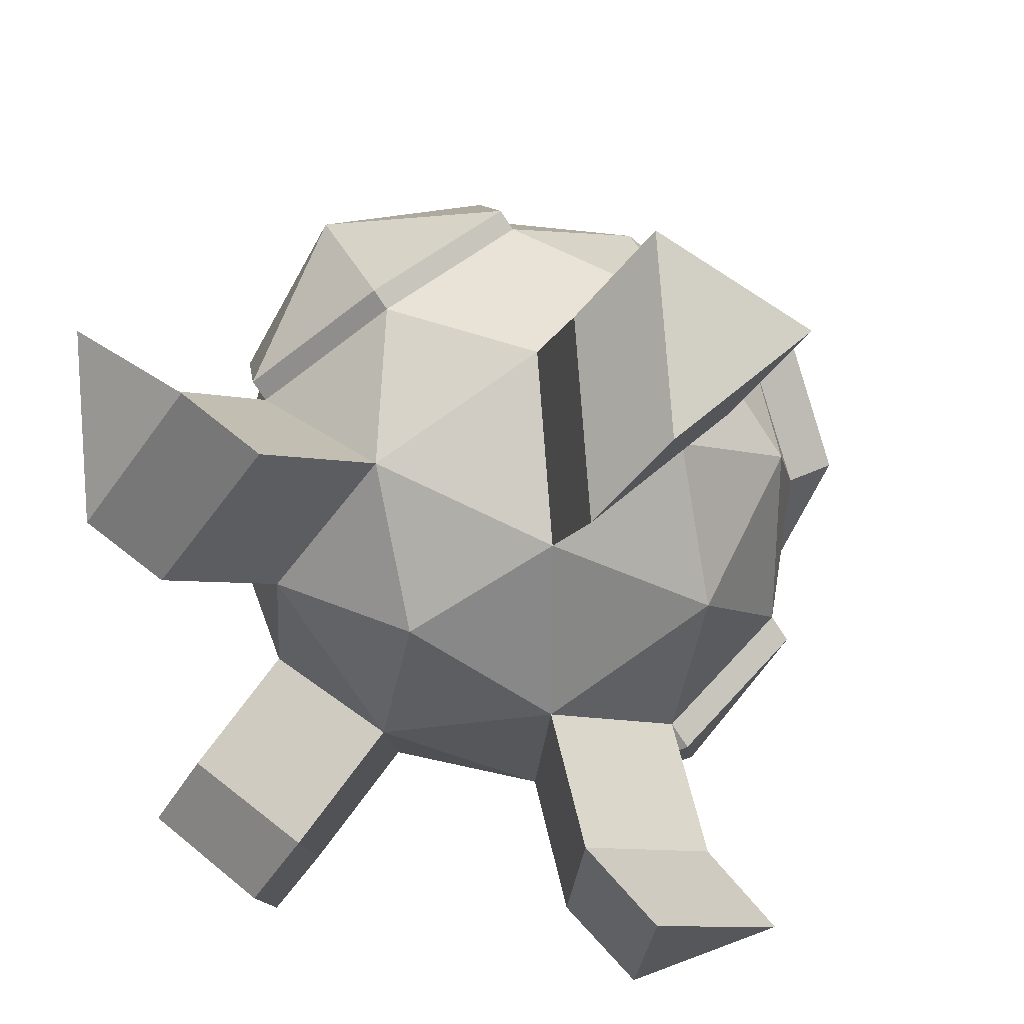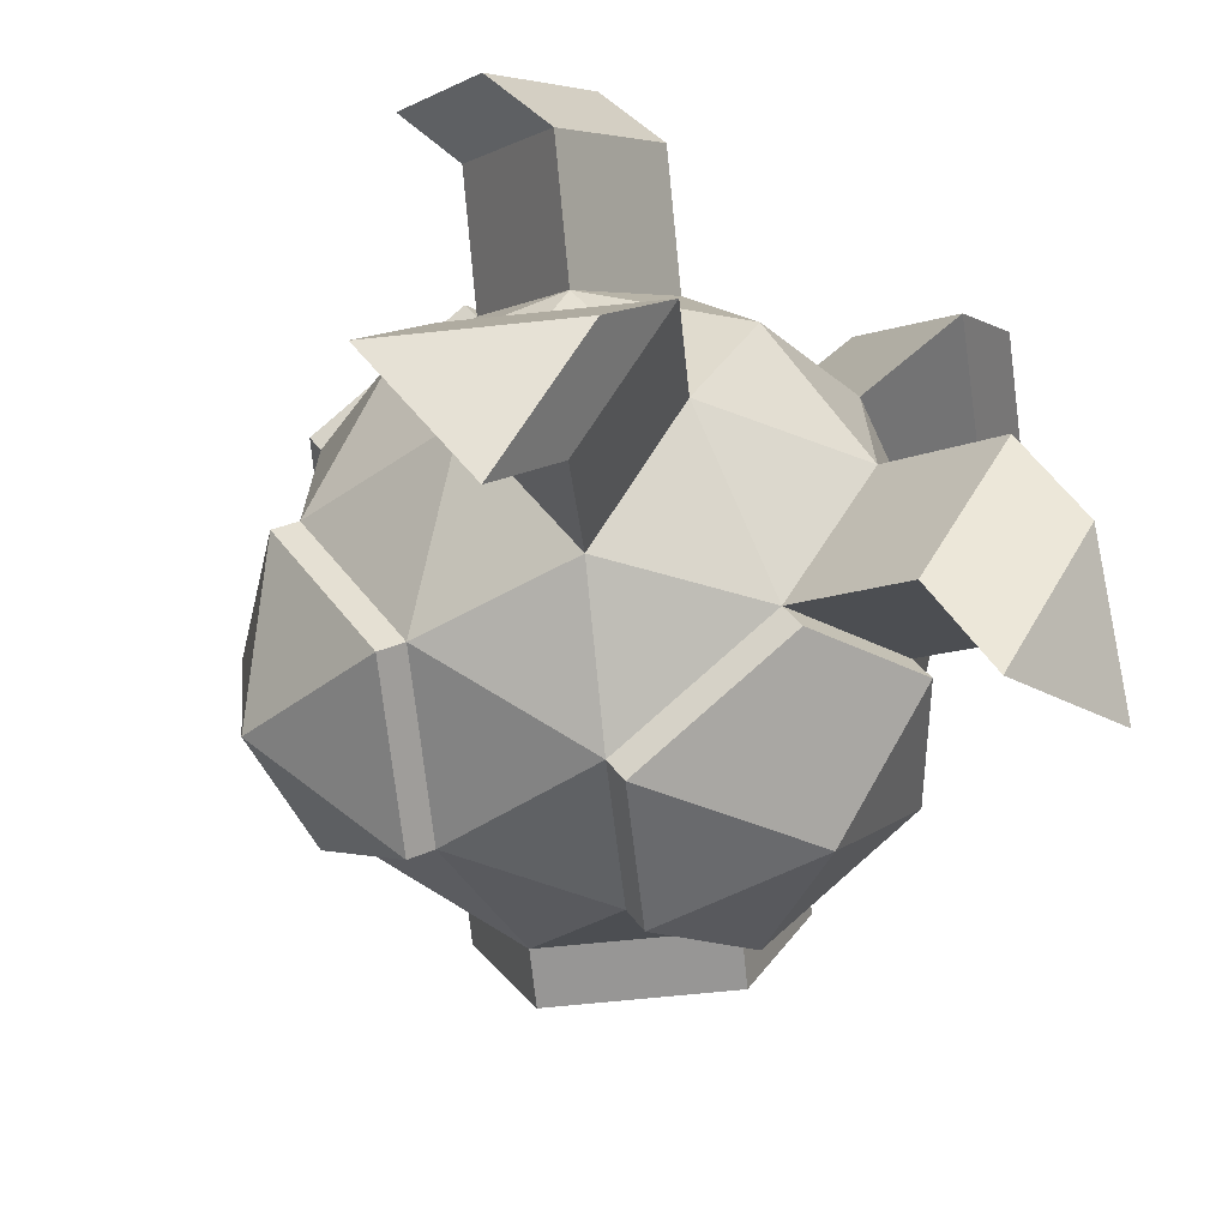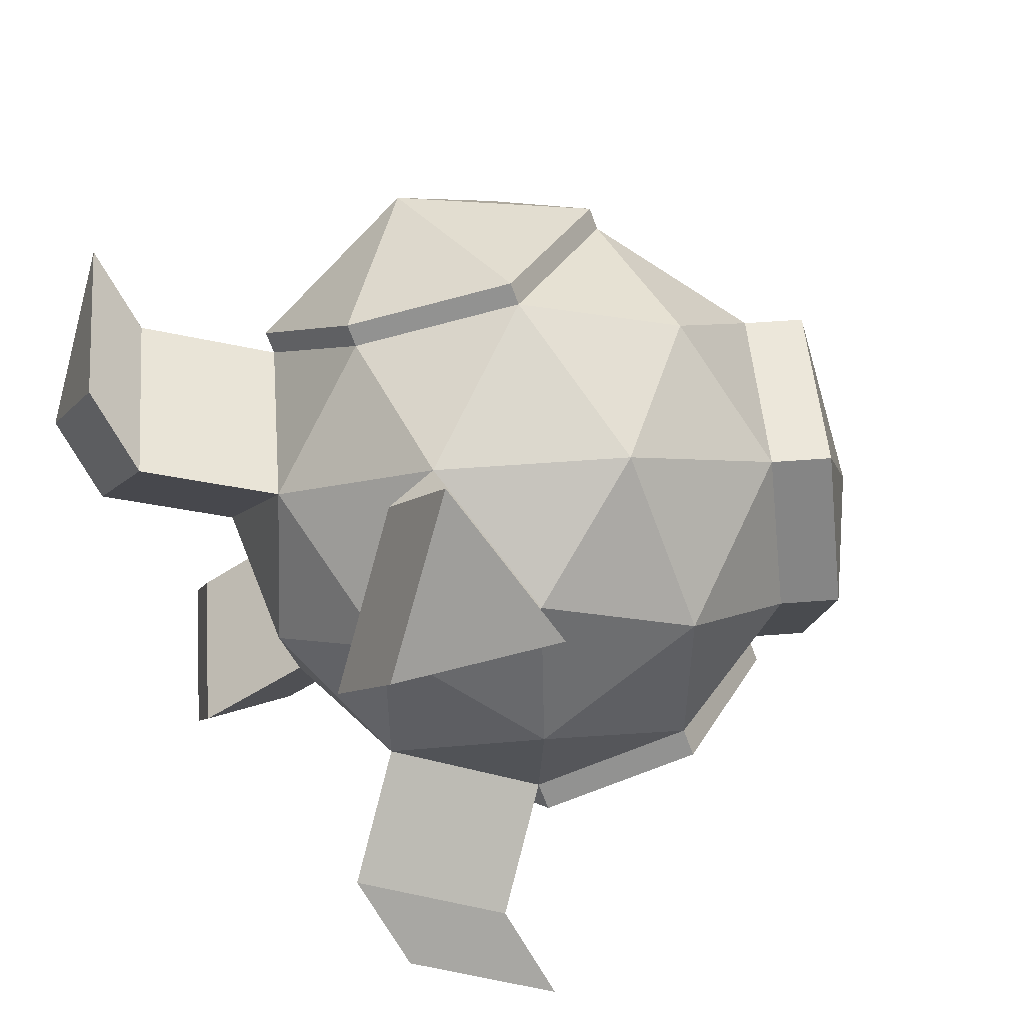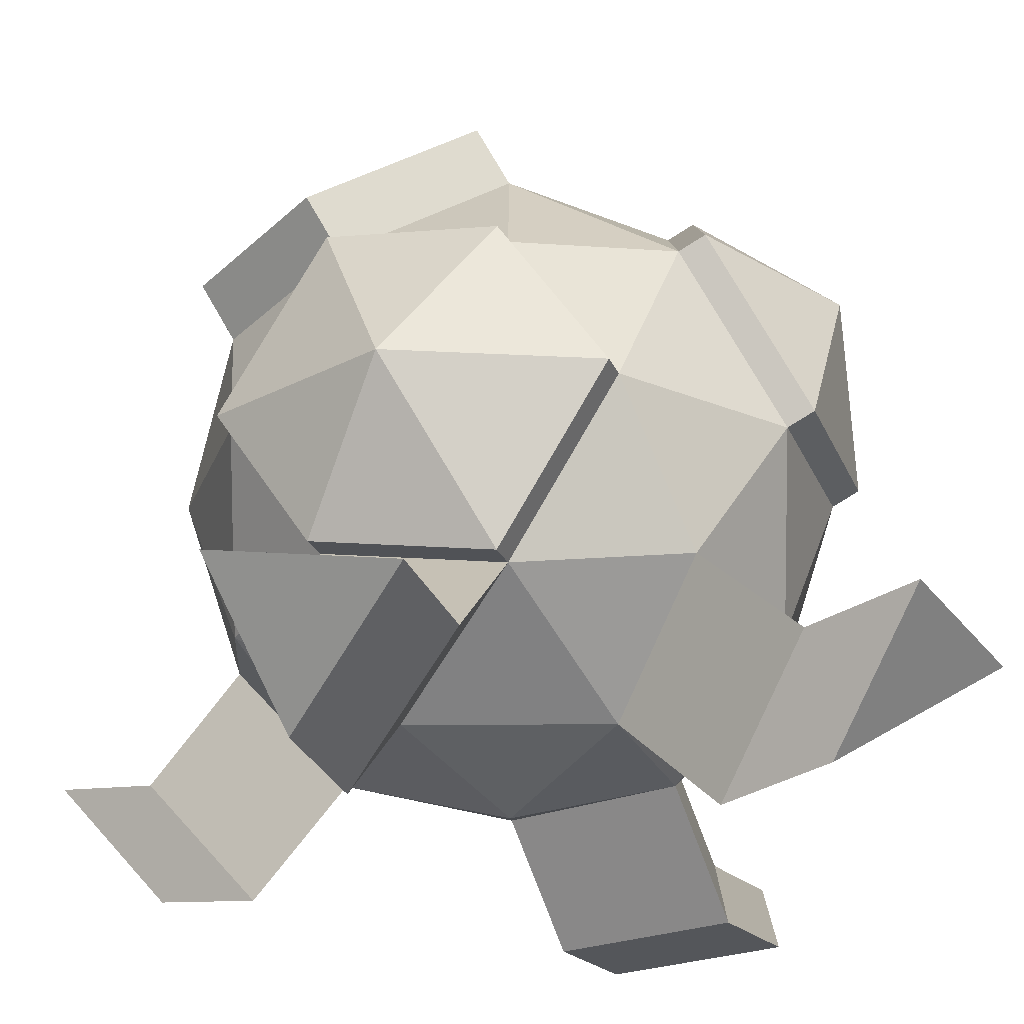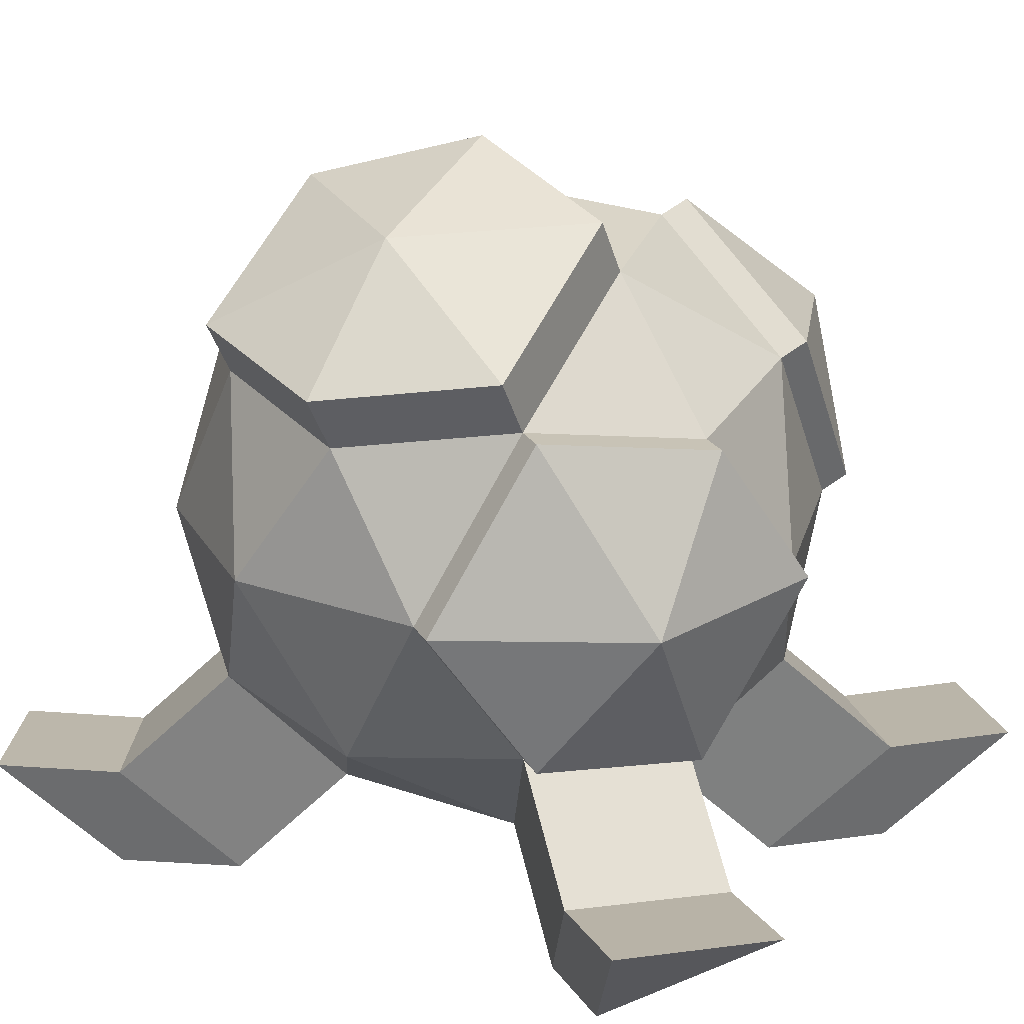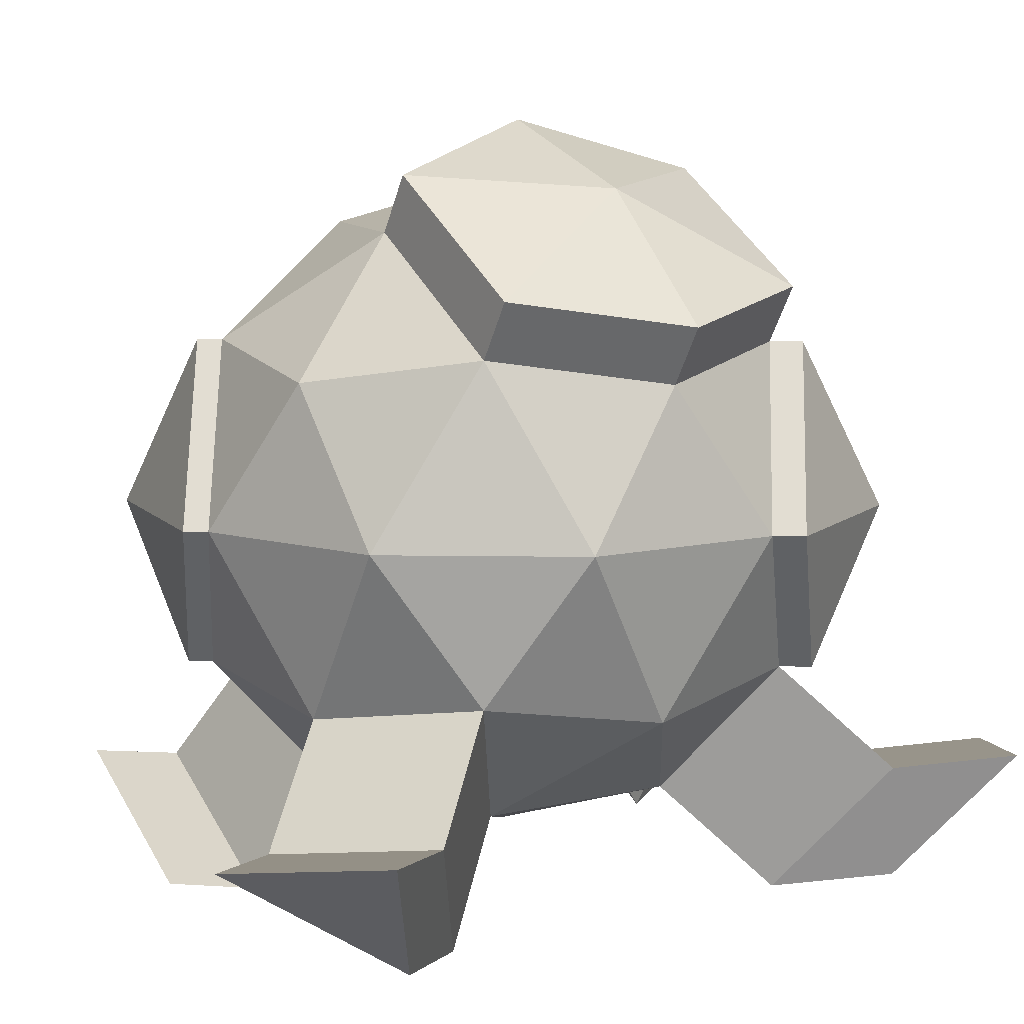
<metadata>
{"format":"obj","ext":"obj","renderer":"f3d","projection":"perspective","resolution":1024,"background":"white","views":[{"elev":27.3,"azim":19.1,"up":"+Z"},{"elev":-68.0,"azim":-25.8,"up":"+Z"},{"elev":52.1,"azim":53.5,"up":"+Z"},{"elev":-23.0,"azim":162.4,"up":"+Y"},{"elev":21.7,"azim":121.9,"up":"+Y"},{"elev":9.1,"azim":56.5,"up":"+Y"}]}
</metadata>
<code>
o Icosphere
v 0 -0.5 0
v 0.3618 -0.2236 0.2629
v -0.1382 -0.2236 0.4253
v -0.4472 -0.2236 0
v -0.1382 -0.2236 -0.4253
v 0.3618 -0.2236 -0.2629
v 0.1382 0.2236 0.4253
v -0.3618 0.2236 0.2629
v -0.02158 0 0.5297
v 0.1382 0.2236 -0.4253
v 0.4472 0.2236 0
v 0 0.5 0
v -0.08123 -0.4253 0.25
v 0.2127 -0.4253 0.1545
v 0.1314 -0.2629 0.4045
v 0.4253 -0.2629 0
v 0.2127 -0.4253 -0.1545
v -0.2629 -0.4253 0
v -0.3441 -0.2629 0.25
v -0.08123 -0.4253 -0.25
v -0.3441 -0.2629 -0.25
v 0.1314 -0.2629 -0.4045
v 0.4755 0 0.1545
v 0.4755 0 -0.1545
v 0 0 0.5
v 0.2939 0 0.4045
v -0.4755 0 0.1545
v -0.2939 0 -0.4045
v -0.4755 0 -0.1545
v 0 0 -0.5
v 0.3441 0.2629 0.25
v -0.1314 0.2629 0.4045
v -0.4253 0.2629 0
v -0.1314 0.2629 -0.4045
v 0.3441 0.2629 -0.25
v 0.08123 0.4253 0.25
v -0.2127 0.4253 0.1545
v -0.2127 0.4253 -0.1545
v 0.08123 0.4253 -0.25
v 0.321 -0.5775 0.2886
v 0.4702 -0.3758 0.3969
v 0.321 -0.5775 -0.2886
v 0.4702 -0.3758 -0.3969
v -0.4381 -0.415 -0.3945
v -0.2322 -0.3758 -0.5698
v 0.2398 -0.415 -0.5386
v 0.2398 -0.415 0.5386
v -0.1753 -0.5775 -0.3945
v -0.3758 -0.6081 0.08205
v -0.457 -0.4456 0.332
v -0.1942 -0.6081 0.332
v 0.4358 -0.5537 0.4305
v 0.5849 -0.352 0.5389
v 0.4358 -0.5537 -0.4305
v 0.5849 -0.352 -0.5389
v -0.5377 -0.3912 -0.5475
v -0.3318 -0.352 -0.7228
v 0.3545 -0.3912 -0.6805
v 0.3545 -0.3912 0.6805
v -0.2748 -0.5537 -0.5475
v -0.4953 -0.6166 0.1689
v -0.5766 -0.4542 0.4189
v -0.3137 -0.6166 0.4189
v 0.3959 0.3468 -0.25
v 0.4991 0.3075 -0
v 0.3031 0.4904 -0
v 0.05185 0.5839 -0
v 0.3959 0.3468 0.25
v 0.1331 0.5092 0.25
v 0.1331 0.5092 -0.25
v -0.5091 0.02072 -0.1789
v -0.4307 0.2662 -0.3129
v -0.4589 0.2836 -0.02436
v -0.2462 0.4461 -0.1789
v -0.3274 0.02072 -0.4289
v -0.165 0.2836 -0.4289
v -0.1598 -0.2236 0.455
v -0.3391 -0 0.4668
v -0.3834 0.2236 0.2926
v -0.153 0.2629 0.4342
v -0.3657 -0.2629 0.2797
v -0.4971 0 0.1842
v 0.1601 -0.2629 -0.444
v 0.3905 -0.2236 -0.3023
v 0.3423 0 -0.4711
v 0.02868 0 -0.5395
v 0.1669 0.2236 -0.4648
v 0.5042 0 -0.194
v 0.3728 0.2629 -0.2895
f 1 14 13
f 2 14 16
f 1 13 18
f 1 18 20
f 1 20 17
f 2 16 23
f 3 15 25
f 4 19 27
f 5 21 28
f 30 83 22
f 2 23 26
f 8 82 79
f 4 27 29
f 5 28 30
f 6 88 24
f 7 31 36
f 8 32 37
f 33 71 29
f 10 34 39
f 12 69 67
f 11 64 65
f 12 70 39
f 35 10 39
f 39 38 12
f 39 34 38
f 34 74 38
f 38 37 12
f 38 33 37
f 33 8 37
f 37 36 12
f 37 32 36
f 32 7 36
f 11 68 31
f 35 70 64
f 31 69 36
f 24 35 11
f 10 86 30
f 10 89 87
f 30 34 10
f 30 28 34
f 33 74 73
f 34 75 76
f 29 27 33
f 27 8 33
f 8 80 32
f 3 9 77
f 25 7 32
f 26 31 7
f 26 23 31
f 23 11 31
f 6 83 84
f 24 89 35
f 22 5 30
f 29 75 28
f 28 21 29
f 21 4 29
f 3 81 19
f 25 80 9
f 19 82 27
f 25 26 7
f 25 15 26
f 15 2 26
f 23 24 11
f 23 16 24
f 16 6 24
f 14 47 15
f 17 20 22
f 20 5 22
f 13 49 18
f 20 18 21
f 18 4 21
f 18 19 4
f 17 46 42
f 13 3 19
f 16 17 6
f 16 14 17
f 14 1 17
f 13 15 3
f 13 14 15
f 20 45 5
f 43 58 46
f 46 54 42
f 49 63 61
f 45 56 44
f 17 43 6
f 19 51 13
f 2 40 14
f 5 44 21
f 15 41 2
f 18 50 19
f 22 43 46
f 21 48 20
f 54 58 55
f 60 56 57
f 61 63 62
f 52 53 59
f 50 63 51
f 41 52 40
f 44 60 48
f 41 59 53
f 47 52 59
f 43 54 55
f 50 61 62
f 45 60 57
f 65 64 66
f 66 70 67
f 66 64 70
f 69 66 67
f 69 68 66
f 68 65 66
f 72 73 74
f 76 72 74
f 75 72 76
f 71 73 72
f 75 71 72
f 77 9 78
f 78 80 79
f 78 9 80
f 82 78 79
f 82 81 78
f 81 77 78
f 84 83 85
f 84 85 88
f 88 85 89
f 85 87 89
f 85 86 87
f 85 83 86
f 30 86 83
f 8 27 82
f 6 84 88
f 33 73 71
f 12 36 69
f 11 35 64
f 12 67 70
f 34 76 74
f 11 65 68
f 35 39 70
f 31 68 69
f 10 87 86
f 10 35 89
f 33 38 74
f 34 28 75
f 8 79 80
f 3 25 9
f 6 22 83
f 24 88 89
f 29 71 75
f 3 77 81
f 25 32 80
f 19 81 82
f 14 40 47
f 13 51 49
f 17 22 46
f 20 48 45
f 43 55 58
f 46 58 54
f 49 51 63
f 45 57 56
f 17 42 43
f 19 50 51
f 2 41 40
f 5 45 44
f 15 47 41
f 18 49 50
f 22 6 43
f 21 44 48
f 50 62 63
f 41 53 52
f 44 56 60
f 41 47 59
f 47 40 52
f 43 42 54
f 50 49 61
f 45 48 60

</code>
